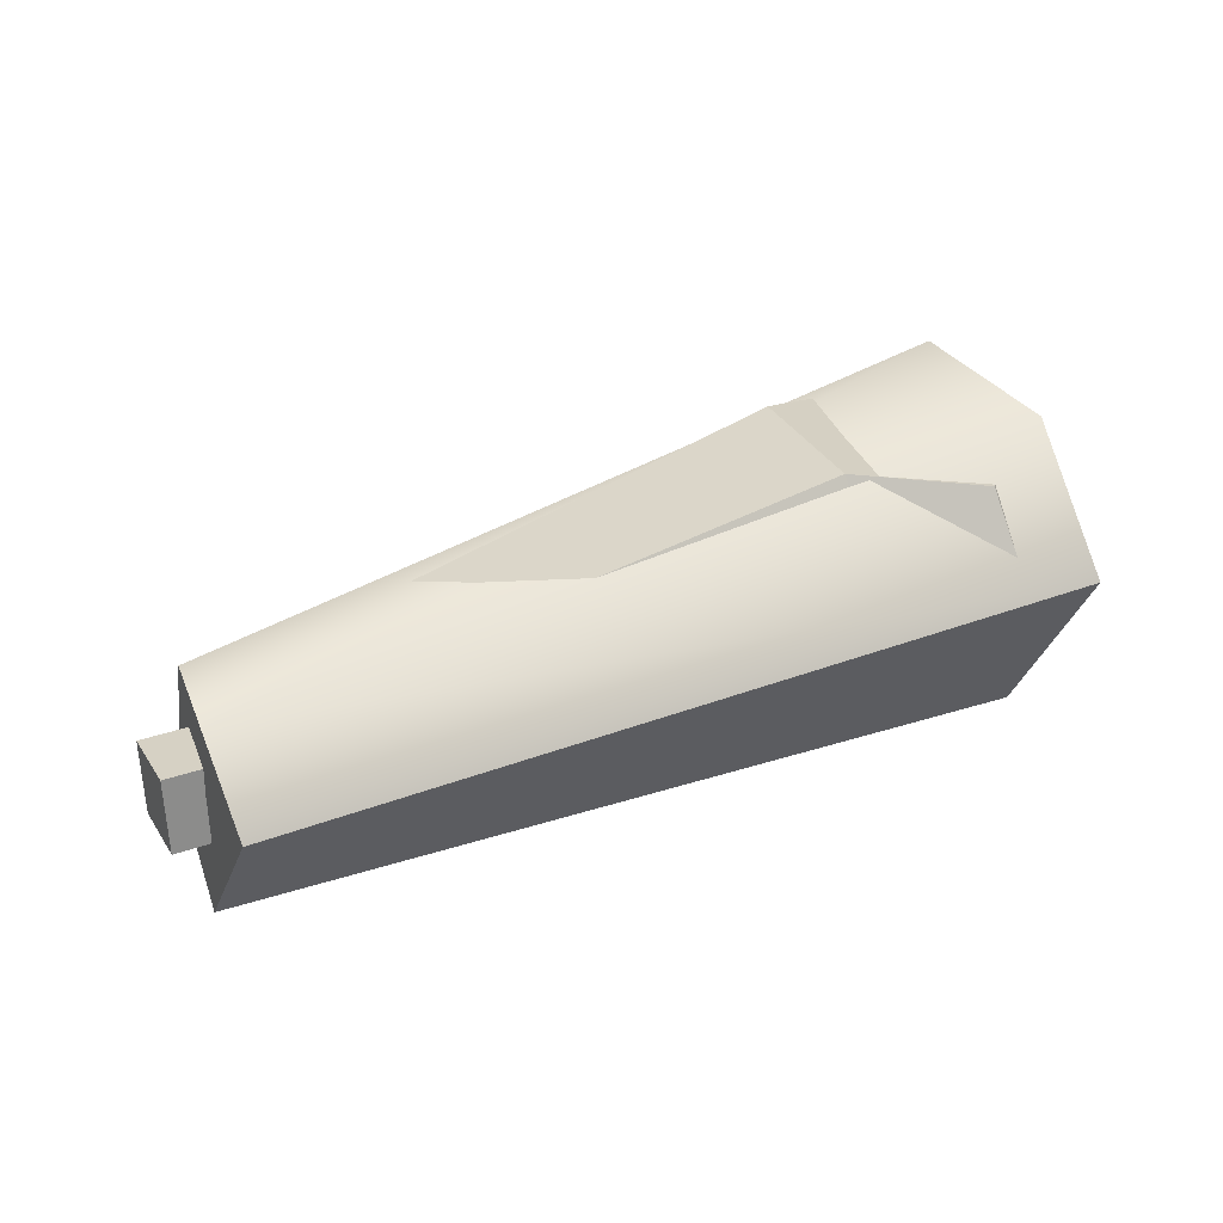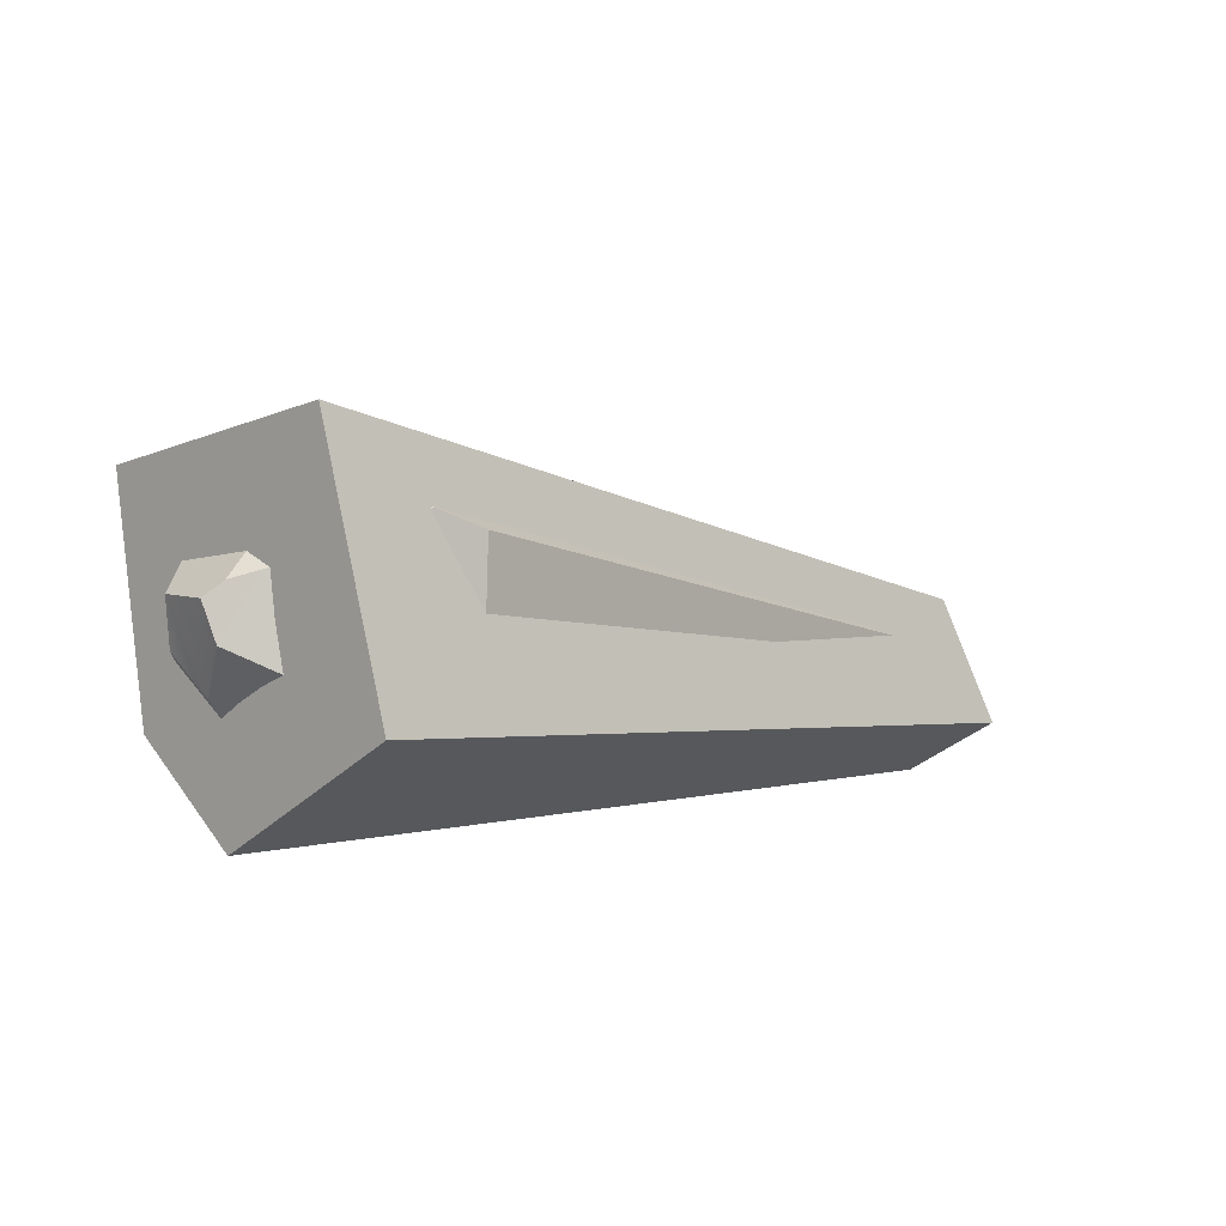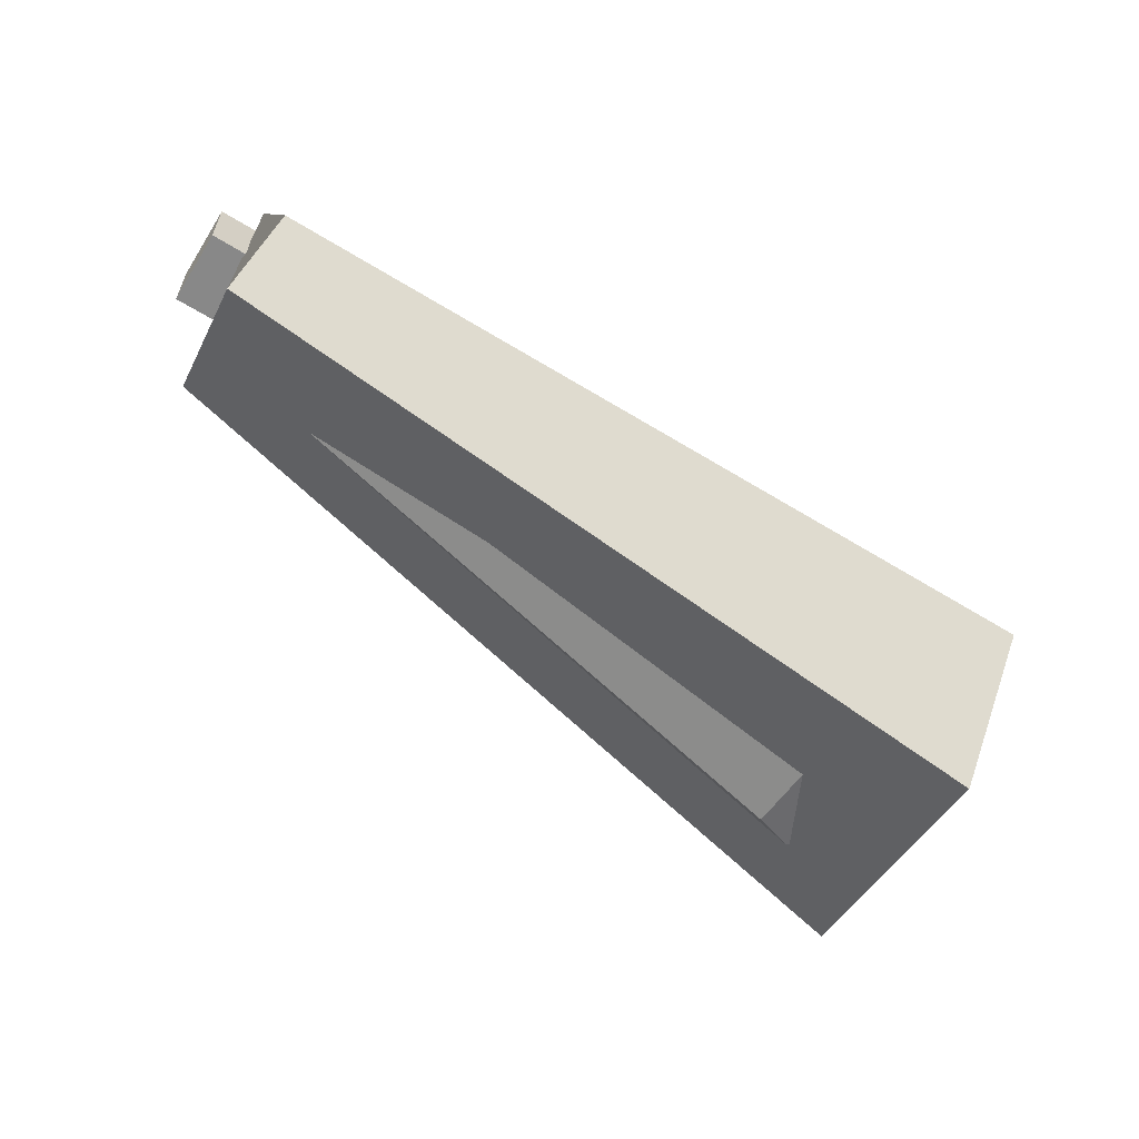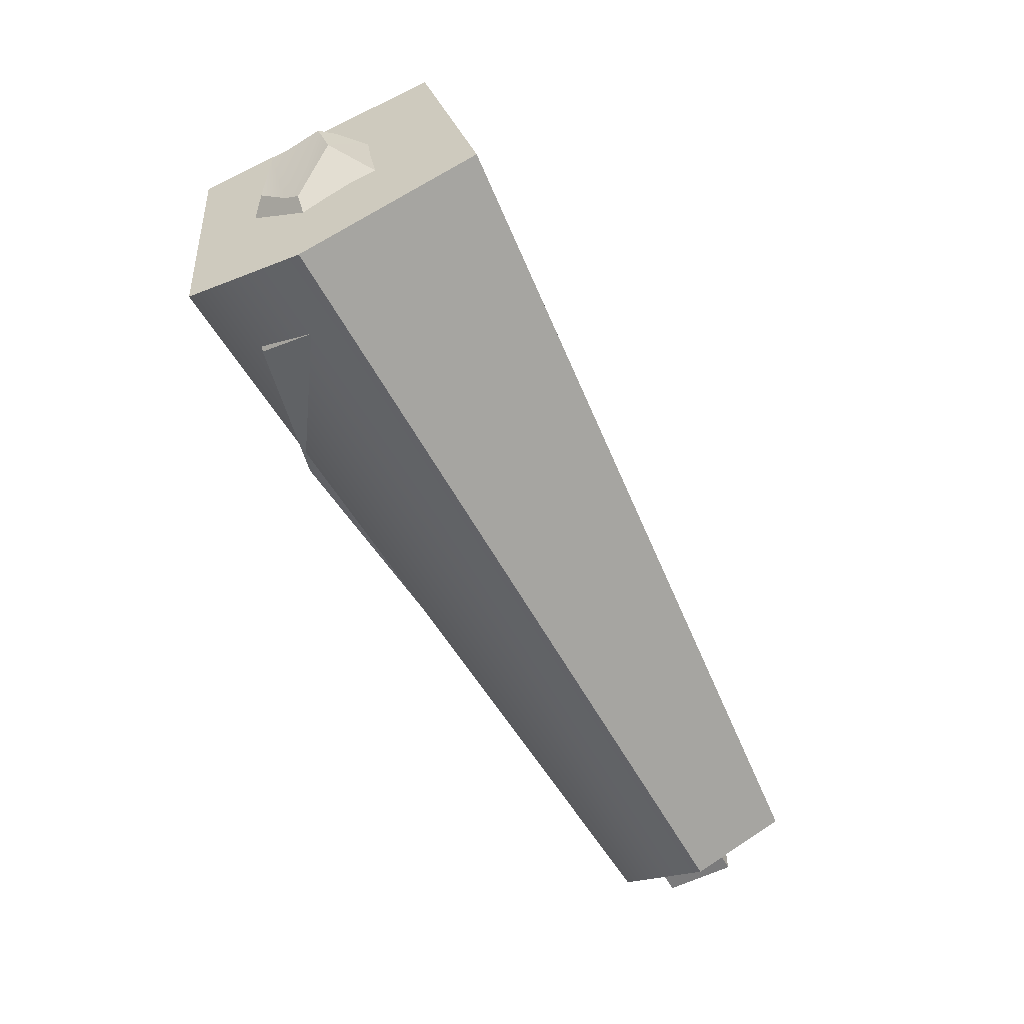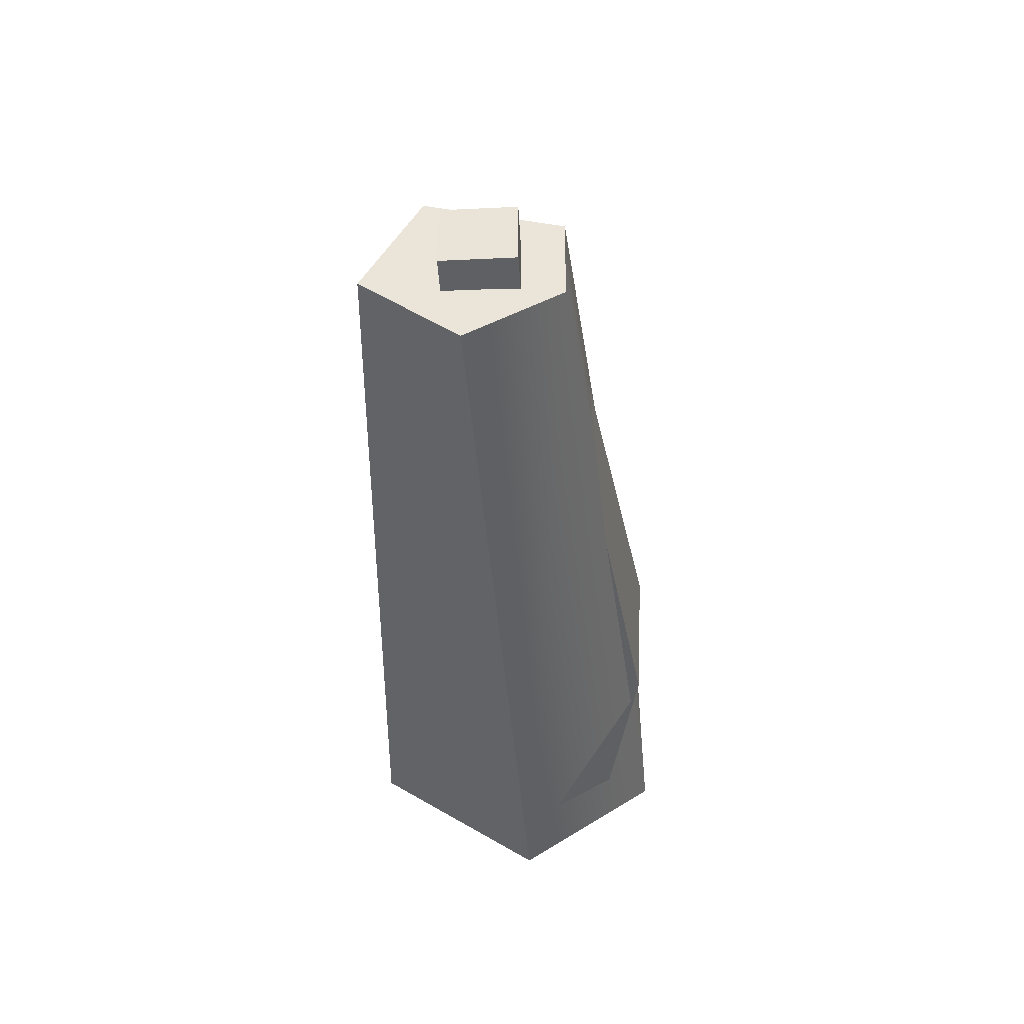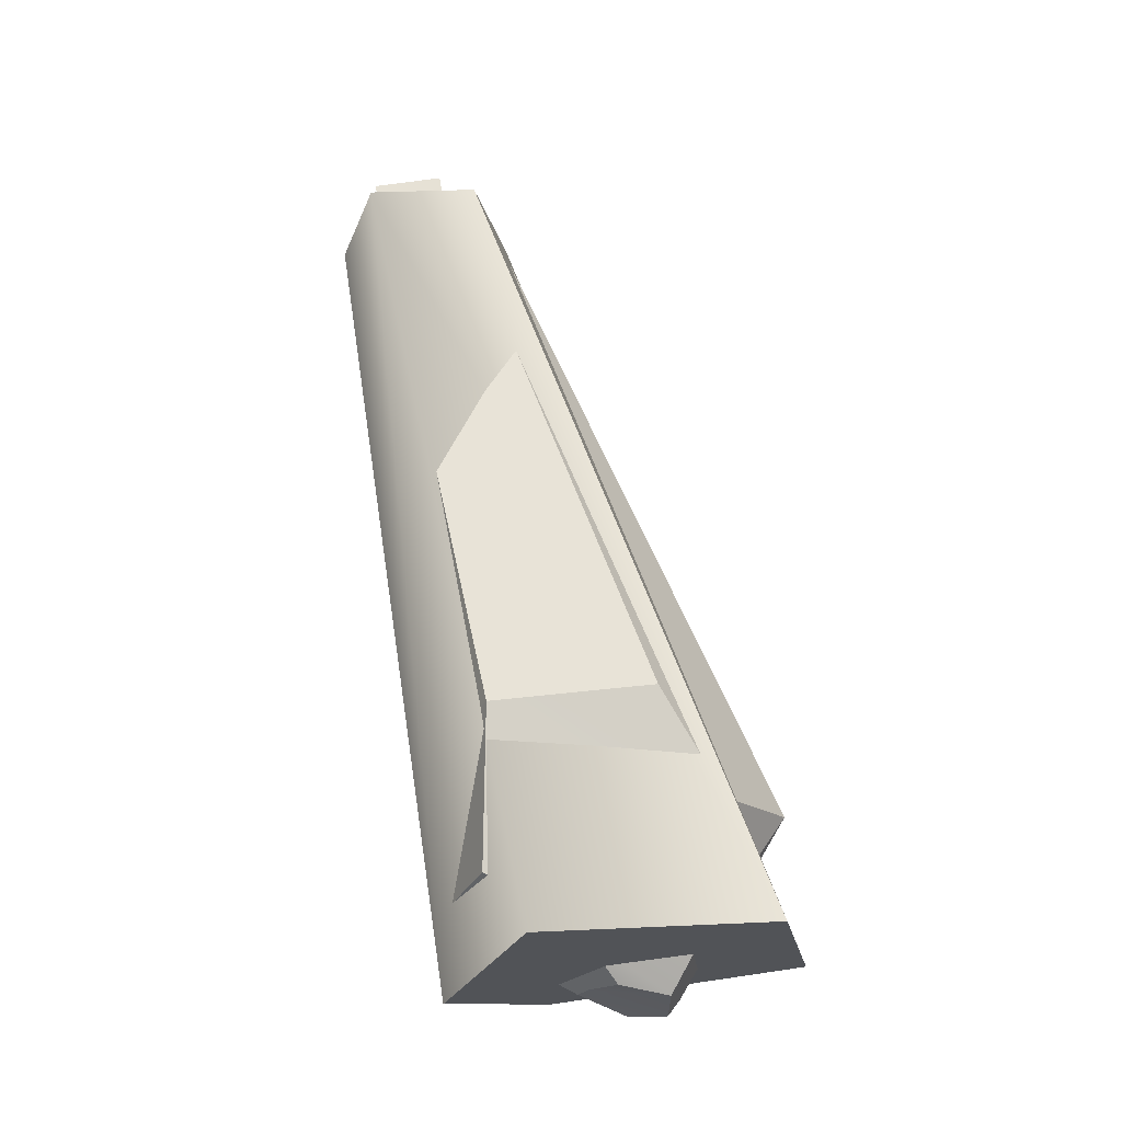
<metadata>
{"format":"obj","ext":"obj","renderer":"f3d","projection":"perspective","resolution":1024,"background":"white","views":[{"elev":26.5,"azim":-26.4,"up":"+Z"},{"elev":3.1,"azim":133.0,"up":"+Y"},{"elev":-63.8,"azim":-32.3,"up":"+Z"},{"elev":-58.4,"azim":115.1,"up":"+Y"},{"elev":-43.0,"azim":-89.0,"up":"+Y"},{"elev":66.8,"azim":81.4,"up":"+Z"}]}
</metadata>
<code>
o pivot
v -0.5217 -0.0269 0.0573
v -0.6215 -0.0269 0.0534
v -0.6176 -0.0269 -0.0463
v -0.5178 -0.0269 -0.0424
v -0.6176 0.073 -0.0463
v -0.6215 0.073 0.0534
v -0.5217 0.073 0.0573
v -0.5178 0.073 -0.0424
f 1 2 3 4
f 5 6 7 8
f 3 5 8 4
f 2 6 5 3
f 1 7 6 2
f 4 8 7 1
o hand_atch
v -0.2694 0.0146 0.0769
v -0.3692 0.0146 0.073
v -0.3653 0.0146 -0.0268
v -0.2655 0.0146 -0.0229
v -0.3653 0.1146 -0.0268
v -0.3692 0.1146 0.073
v -0.2694 0.1146 0.0769
v -0.2655 0.1146 -0.0229
f 9 10 11 12
f 13 14 15 16
f 11 13 16 12
f 10 14 13 11
f 9 15 14 10
f 12 16 15 9
o crystal_shard
v 0.6388 0.2576 0.0186
v 0.6762 0.2261 0.0086
v 0.6463 0.2367 -0.0162
v 0.5322 -0.0762 0.0564
v 0.3241 -0.0742 0.0435
v 0.4426 0.0469 -0.146
v 0.5255 0.0349 -0.1217
v -0.4737 -0.015 -0.0992
v -0.4888 0.1012 -0.0962
v 0.428 0.2782 -0.1407
v 0.3018 0.0265 0.2326
v 0.3163 0.248 0.2454
v -0.4997 0.0945 0.1064
v -0.4848 -0.0217 0.1034
v 0.5538 0.2669 0.1942
v 0.6446 0.2418 0.1312
v 0.4674 0.4024 0.0669
v 0.4706 0.3118 0.2158
v 0.3255 0.3664 0.0581
v 0.4912 0.3033 -0.1207
v 0.6595 0.0913 0.0647
v 0.6164 0.0345 0.0619
v 0.5694 0.0805 -0.1066
v 0.688 0.1549 0.0093
v 0.6975 0.2059 0.0248
v 0.5121 -0.0087 0.1888
v 0.5366 0.2758 -0.1083
v -0.5017 0.156 0.0066
v -0.4718 -0.0765 0.0004
v 0.6596 0.1065 0.0862
v 0.6138 0.1089 0.1722
v 0.6662 0.1421 0.1249
v -0.616 0.0232 -0.0039
v 0.6863 0.2079 0.1047
f 17 18 19
f 20 21 22 23
f 24 25 26 22
f 27 28 29 30
f 31 32 33 34
f 26 35 33 36
f 37 38 39 40
f 40 19 18 41
f 20 42 27 21
f 33 35 28 34
f 39 38 20 23
f 43 19 40 39
f 33 17 19 43
f 44 35 26 25
f 28 35 44 29
f 27 30 45 21
f 22 21 45 24
f 43 36 33
f 46 47 38 37
f 38 47 42 20
f 46 48 47
f 24 45 49
f 45 30 49
f 30 29 49
f 29 44 49
f 44 25 49
f 25 24 49
f 43 39 23 36
f 17 50 41 18
f 41 50 37 40
f 47 48 50 32
f 31 34 42 47
f 22 26 36 23
f 17 33 32 50
f 50 48 46 37
f 27 42 34 28
f 32 31 47
o crystal_coll
v -0.5713 -0.0125 -0.1481
v 0.6198 0.0624 -0.1867
v 0.6432 -0.0828 0.0531
v -0.5513 -0.0899 -0.0186
v -0.5554 0.1637 -0.0723
v -0.5524 0.12 0.1132
v 0.6457 0.3511 0.2547
v 0.6371 0.4172 -0.1023
v -0.5721 -0.0346 0.1113
v 0.6116 0.0348 0.2543
f 51 52 53 54
f 55 56 57 58
f 57 56 59 60
f 51 54 59 56 55
f 59 54 53 60
f 53 52 58 57 60
f 52 51 55 58

</code>
